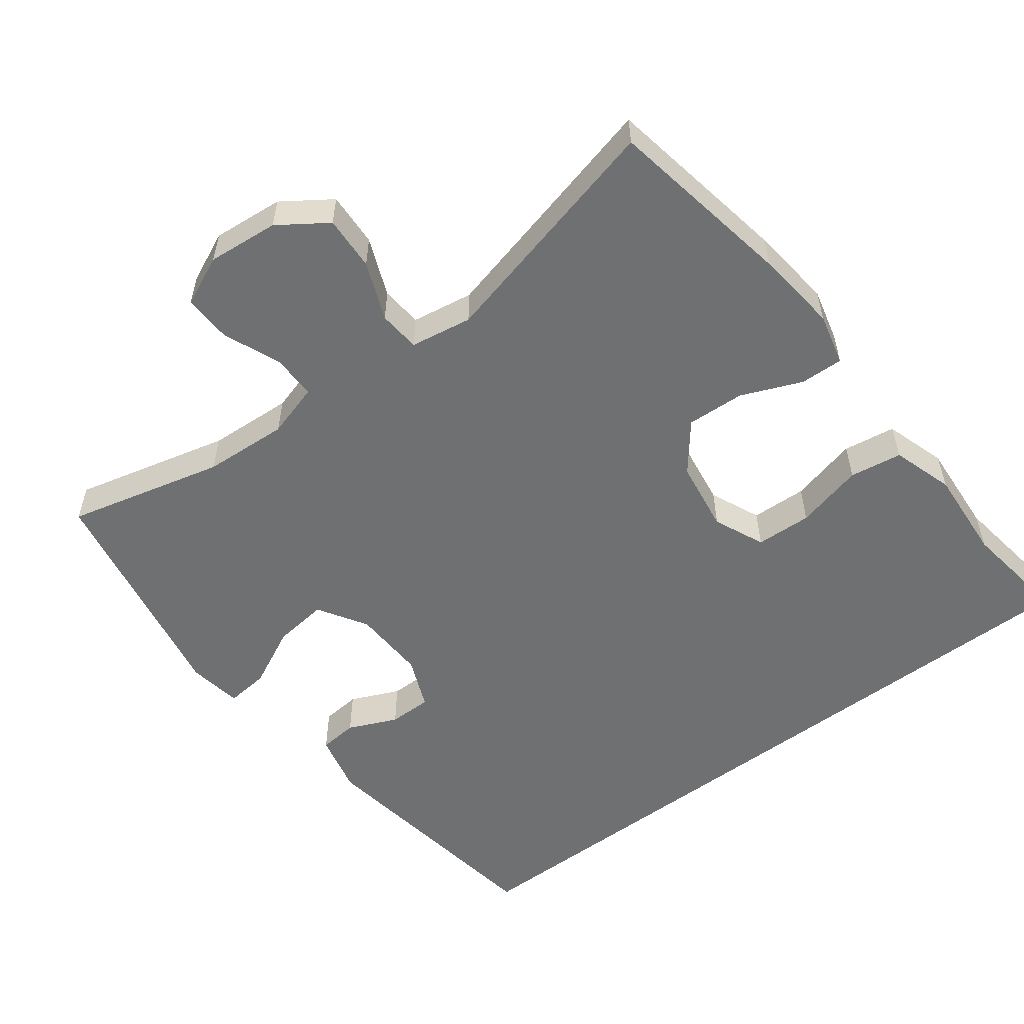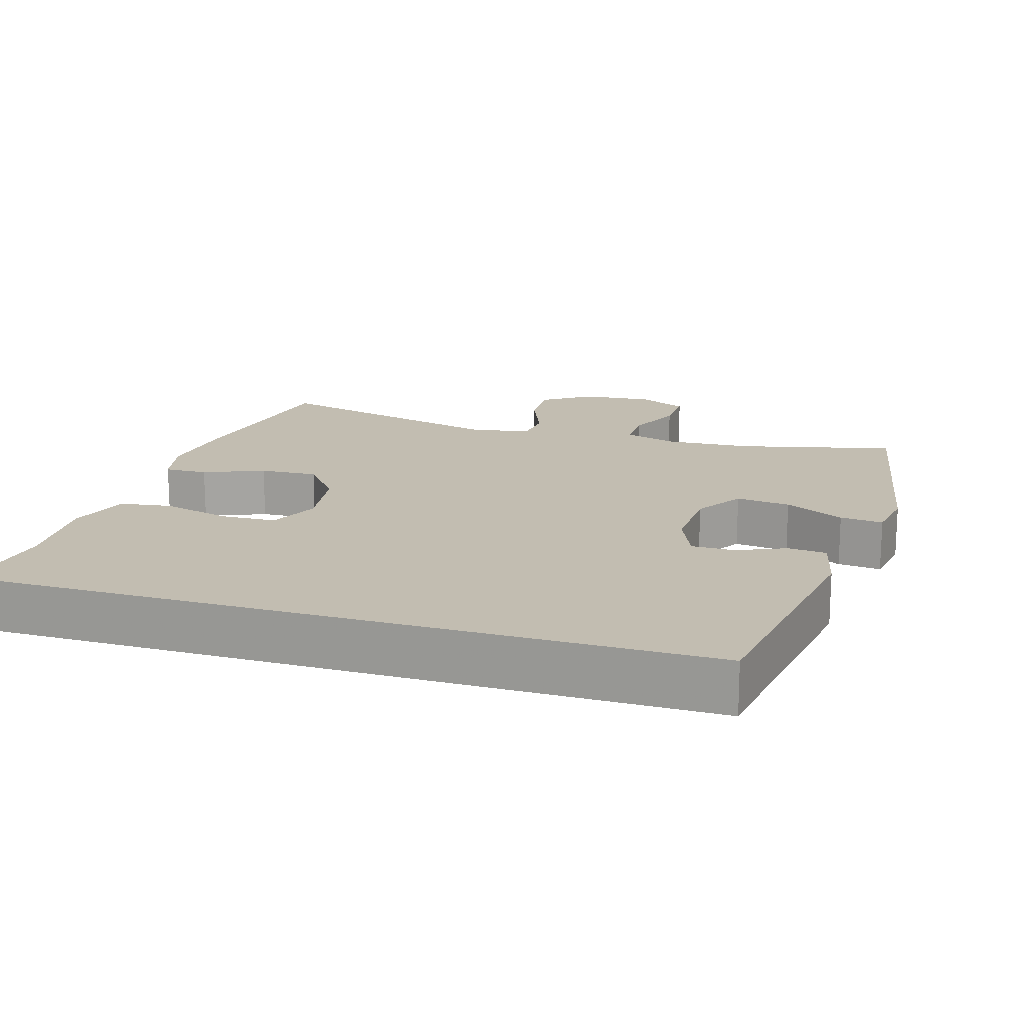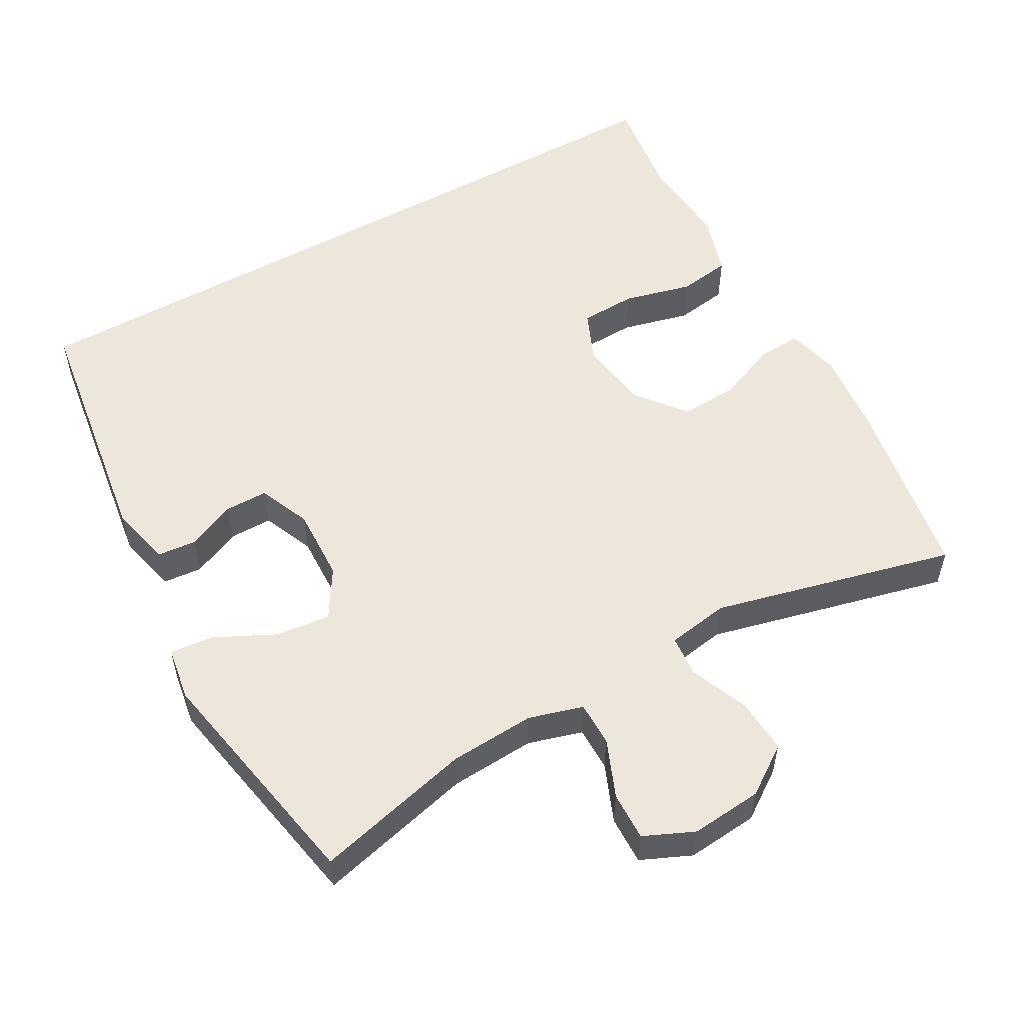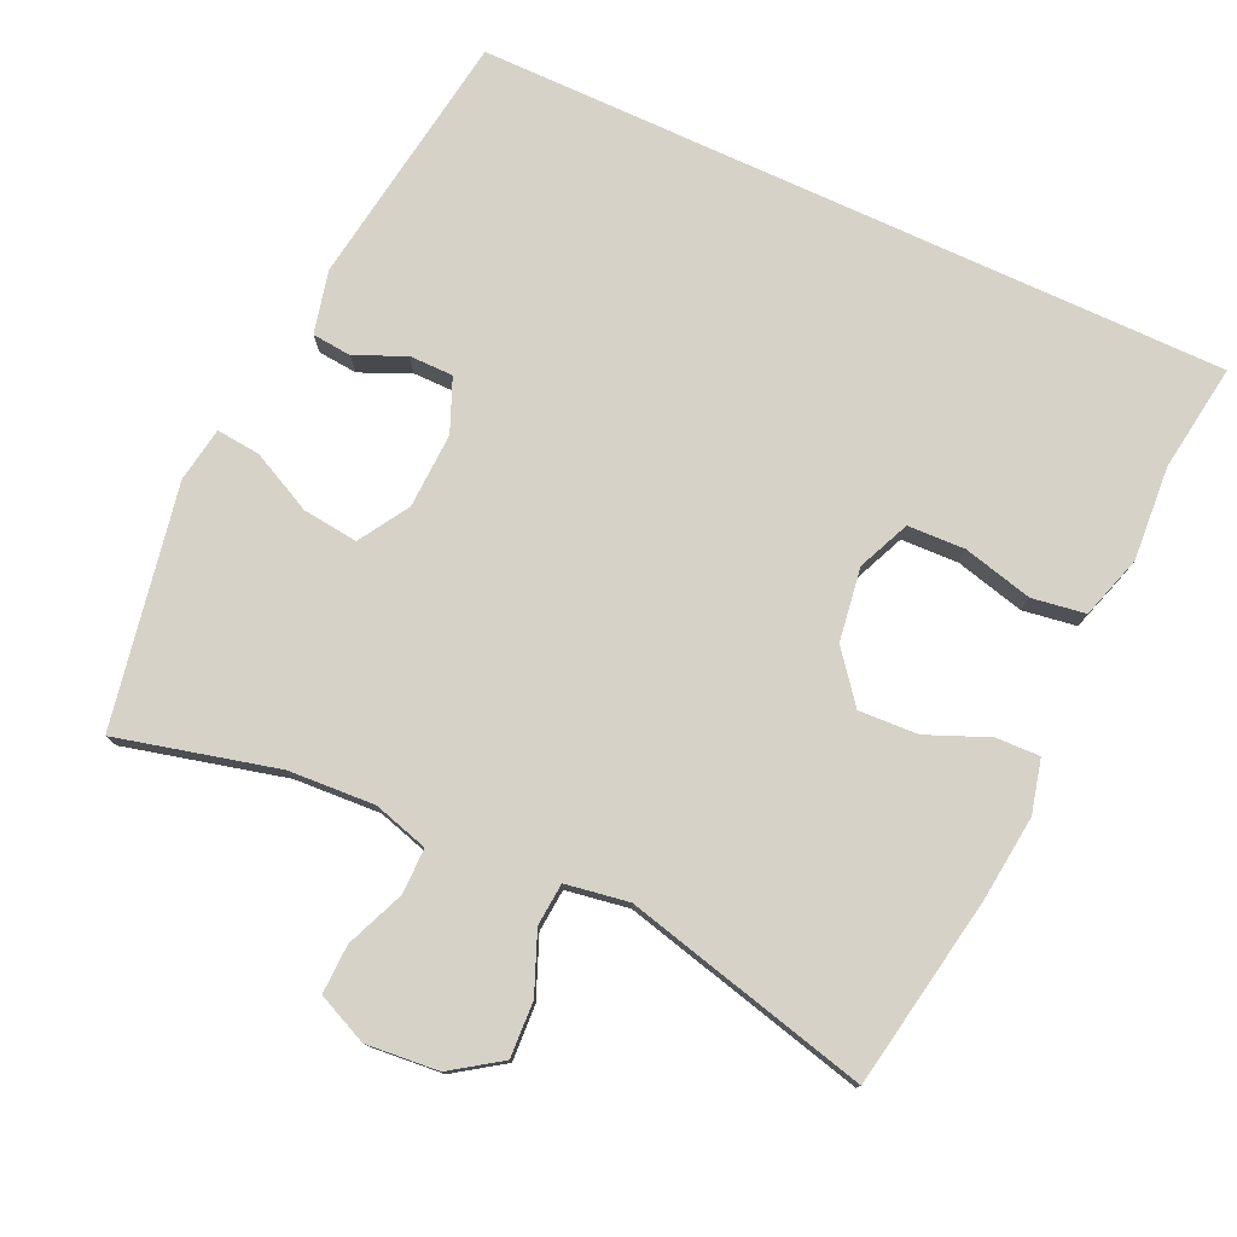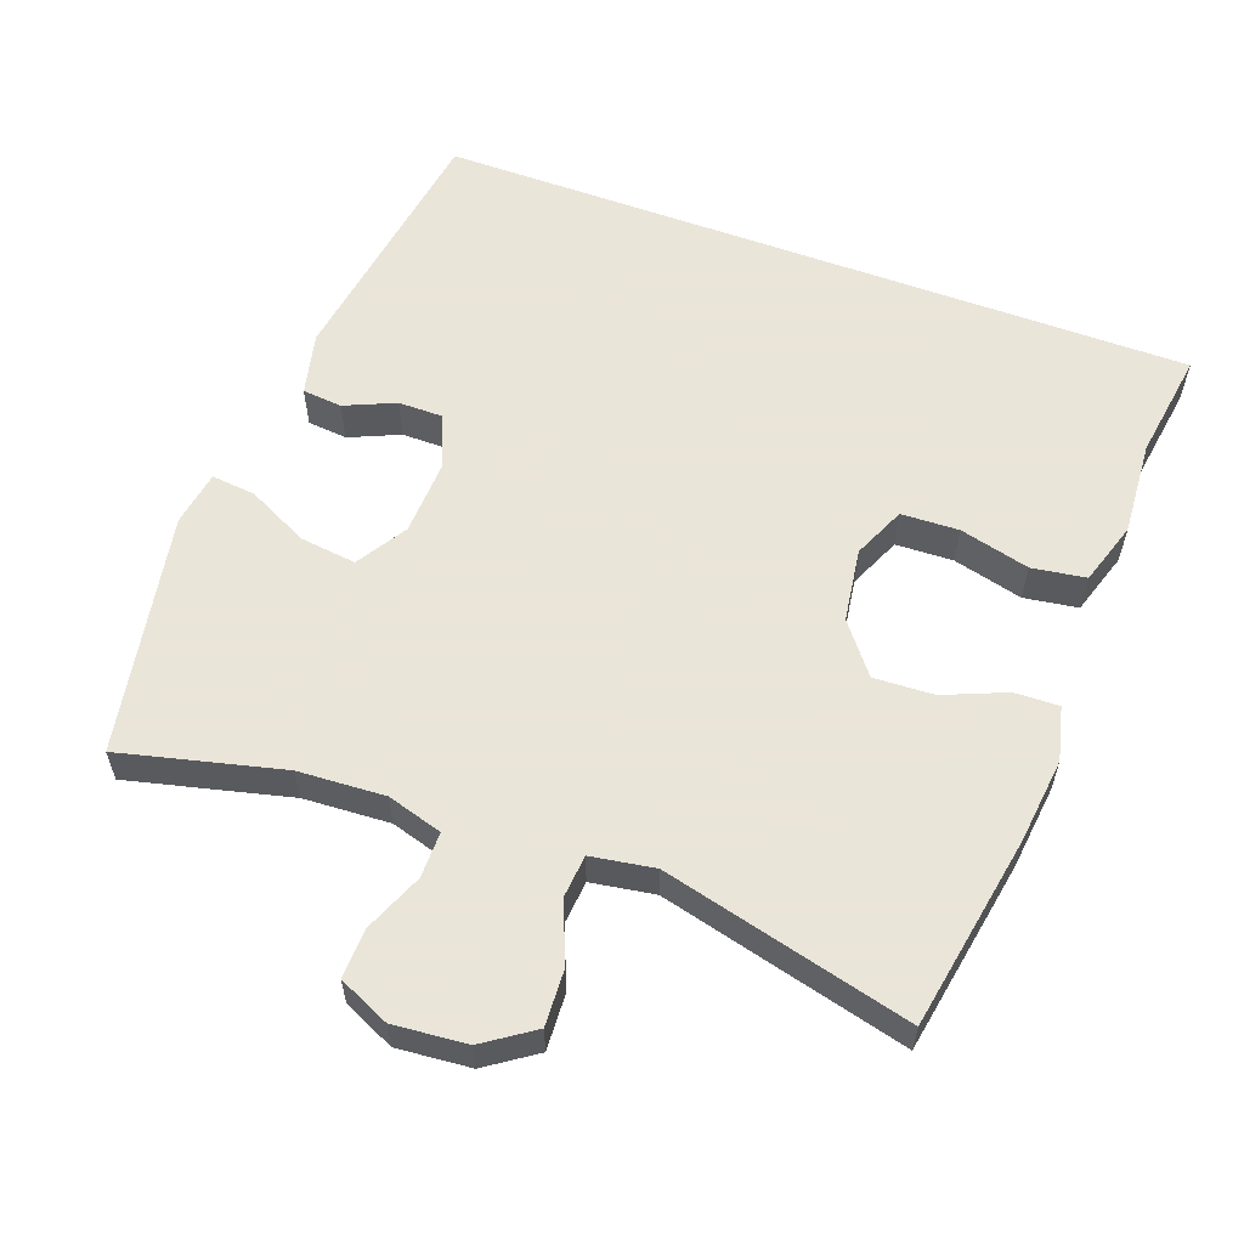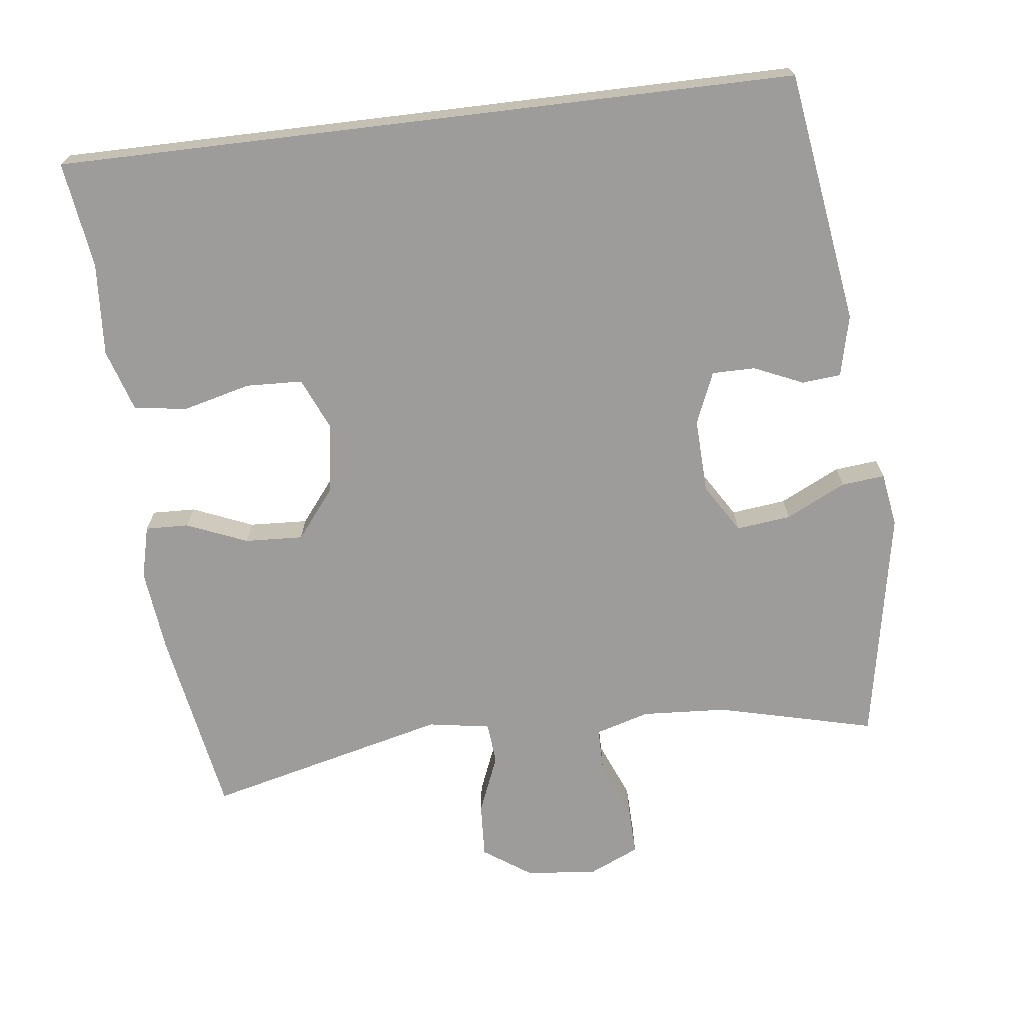
<metadata>
{"format":"obj","ext":"obj","renderer":"f3d","projection":"perspective","resolution":1024,"background":"white","views":[{"elev":-54.9,"azim":37.1,"up":"+Y"},{"elev":17.0,"azim":-162.8,"up":"+Y"},{"elev":54.1,"azim":-29.5,"up":"+Y"},{"elev":77.5,"azim":24.7,"up":"+Y"},{"elev":58.6,"azim":20.3,"up":"+Y"},{"elev":-70.2,"azim":-173.1,"up":"+Y"}]}
</metadata>
<code>
v 0.564 0.07 -0.5
v -0.464 0.07 -0.5
v -0.516 0.07 -0.149
v -0.496 0.07 -0.064
v -0.442 0.07 -0.059
v -0.374 0.07 -0.089
v -0.314 0.07 -0.089
v -0.284 0.07 -0.017
v -0.288 0.07 0.086
v -0.33 0.07 0.154
v -0.406 0.07 0.145
v -0.489 0.07 0.104
v -0.549 0.07 0.098
v -0.561 0.07 0.173
v -0.5 0.07 0.5
v -0.282 0.07 0.446
v -0.164 0.07 0.439
v -0.089 0.07 0.461
v -0.089 0.07 0.523
v -0.122 0.07 0.603
v -0.124 0.07 0.67
v -0.055 0.07 0.701
v 0.044 0.07 0.692
v 0.111 0.07 0.646
v 0.107 0.07 0.57
v 0.074 0.07 0.489
v 0.079 0.07 0.431
v 0.165 0.07 0.417
v 0.5 0.07 0.5
v 0.546 0.07 0.238
v 0.559 0.07 0.122
v 0.541 0.07 0.049
v 0.481 0.07 0.051
v 0.397 0.07 0.086
v 0.316 0.07 0.09
v 0.263 0.07 0.023
v 0.248 0.07 -0.077
v 0.279 0.07 -0.148
v 0.357 0.07 -0.151
v 0.452 0.07 -0.127
v 0.525 0.07 -0.138
v 0.552 0.07 -0.224
v 0.543 0.07 -0.353
v 0.564 0 -0.5
v -0.464 0 -0.5
v -0.516 0 -0.149
v -0.496 0 -0.064
v -0.442 0 -0.059
v -0.374 0 -0.089
v -0.314 0 -0.089
v -0.284 0 -0.017
v -0.288 0 0.086
v -0.33 0 0.154
v -0.406 0 0.145
v -0.489 0 0.104
v -0.549 0 0.098
v -0.561 0 0.173
v -0.5 0 0.5
v -0.282 0 0.446
v -0.164 0 0.439
v -0.089 0 0.461
v -0.089 0 0.523
v -0.122 0 0.603
v -0.124 0 0.67
v -0.055 0 0.701
v 0.044 0 0.692
v 0.111 0 0.646
v 0.107 0 0.57
v 0.074 0 0.489
v 0.079 0 0.431
v 0.165 0 0.417
v 0.5 0 0.5
v 0.546 0 0.238
v 0.559 0 0.122
v 0.541 0 0.049
v 0.481 0 0.051
v 0.397 0 0.086
v 0.316 0 0.09
v 0.263 0 0.023
v 0.248 0 -0.077
v 0.279 0 -0.148
v 0.357 0 -0.151
v 0.452 0 -0.127
v 0.525 0 -0.138
v 0.552 0 -0.224
v 0.543 0 -0.353
f 40 41 42 43
f 39 40 43 1
f 38 39 1 2
f 37 38 2 3
f 36 37 3
f 35 36 3
f 31 32 33 34
f 31 34 35
f 28 29 30 31
f 27 28 31 35
f 23 24 25 26
f 23 26 27
f 22 23 27
f 19 20 21 22
f 18 19 22 27
f 17 18 27 35
f 13 14 15 16
f 11 12 13 16
f 10 11 16 17
f 9 10 17 35
f 3 4 5 6
f 3 6 7
f 35 3 7
f 8 9 35
f 7 8 35
f 86 85 84 83
f 44 86 83 82
f 45 44 82 81
f 46 45 81 80
f 46 80 79
f 46 79 78
f 77 76 75 74
f 78 77 74
f 74 73 72 71
f 78 74 71 70
f 69 68 67 66
f 70 69 66
f 70 66 65
f 65 64 63 62
f 70 65 62 61
f 78 70 61 60
f 59 58 57 56
f 59 56 55 54
f 60 59 54 53
f 78 60 53 52
f 49 48 47 46
f 50 49 46
f 50 46 78
f 78 52 51
f 78 51 50
f 1 44 45 2
f 2 45 46 3
f 3 46 47 4
f 4 47 48 5
f 5 48 49 6
f 6 49 50 7
f 7 50 51 8
f 8 51 52 9
f 9 52 53 10
f 10 53 54 11
f 11 54 55 12
f 12 55 56 13
f 13 56 57 14
f 14 57 58 15
f 15 58 59 16
f 16 59 60 17
f 17 60 61 18
f 18 61 62 19
f 19 62 63 20
f 20 63 64 21
f 21 64 65 22
f 22 65 66 23
f 23 66 67 24
f 24 67 68 25
f 25 68 69 26
f 26 69 70 27
f 27 70 71 28
f 28 71 72 29
f 29 72 73 30
f 30 73 74 31
f 31 74 75 32
f 32 75 76 33
f 33 76 77 34
f 34 77 78 35
f 35 78 79 36
f 36 79 80 37
f 37 80 81 38
f 38 81 82 39
f 39 82 83 40
f 40 83 84 41
f 41 84 85 42
f 42 85 86 43
f 43 86 44 1

</code>
